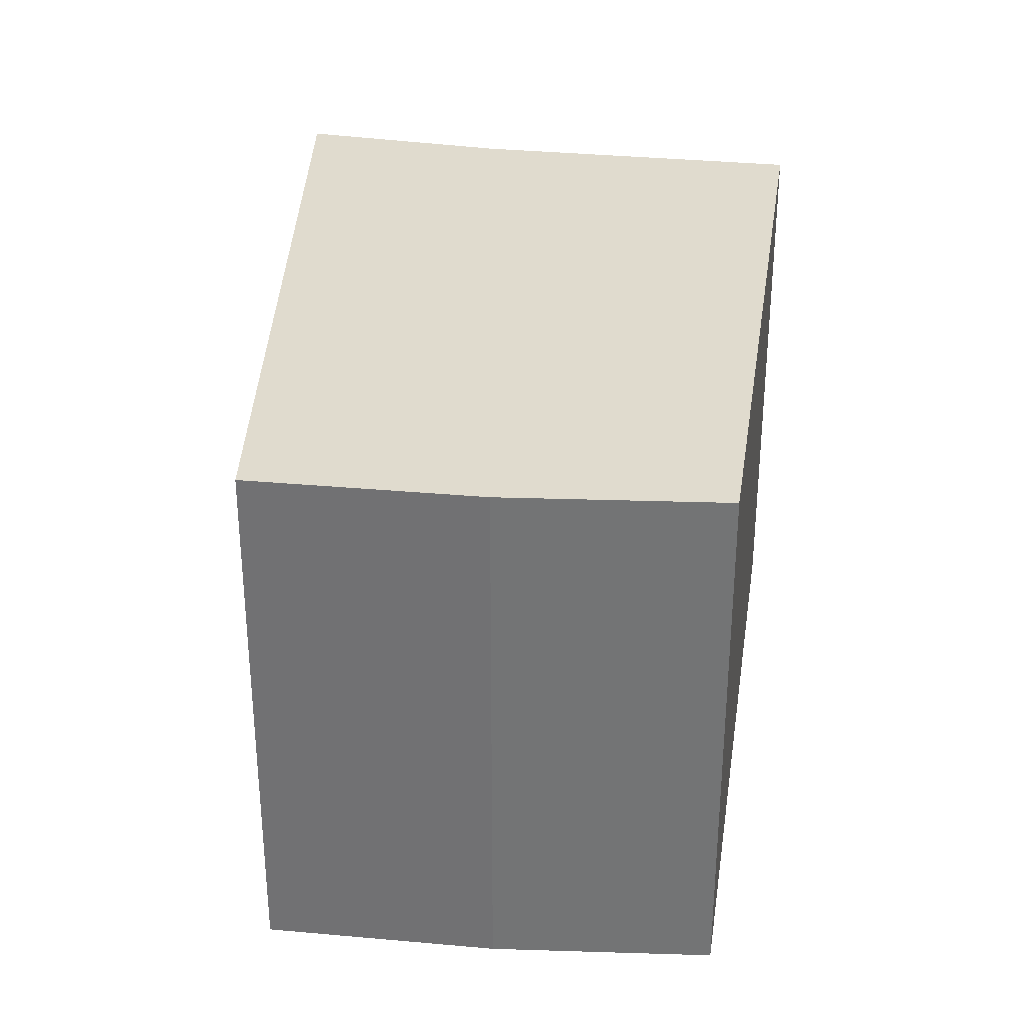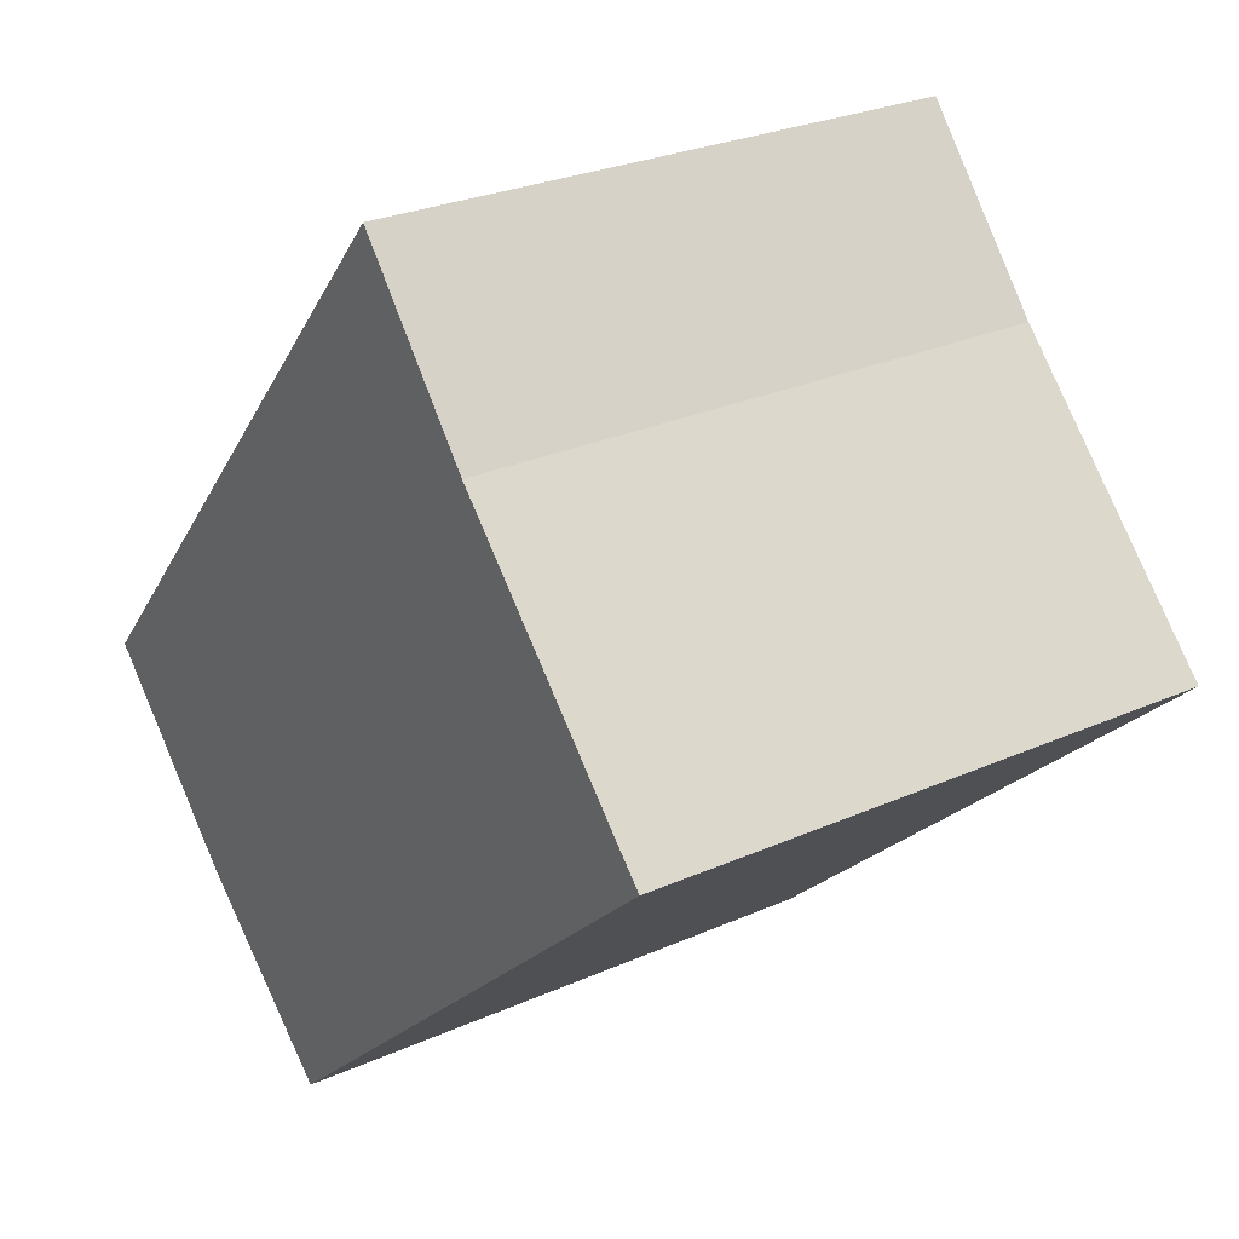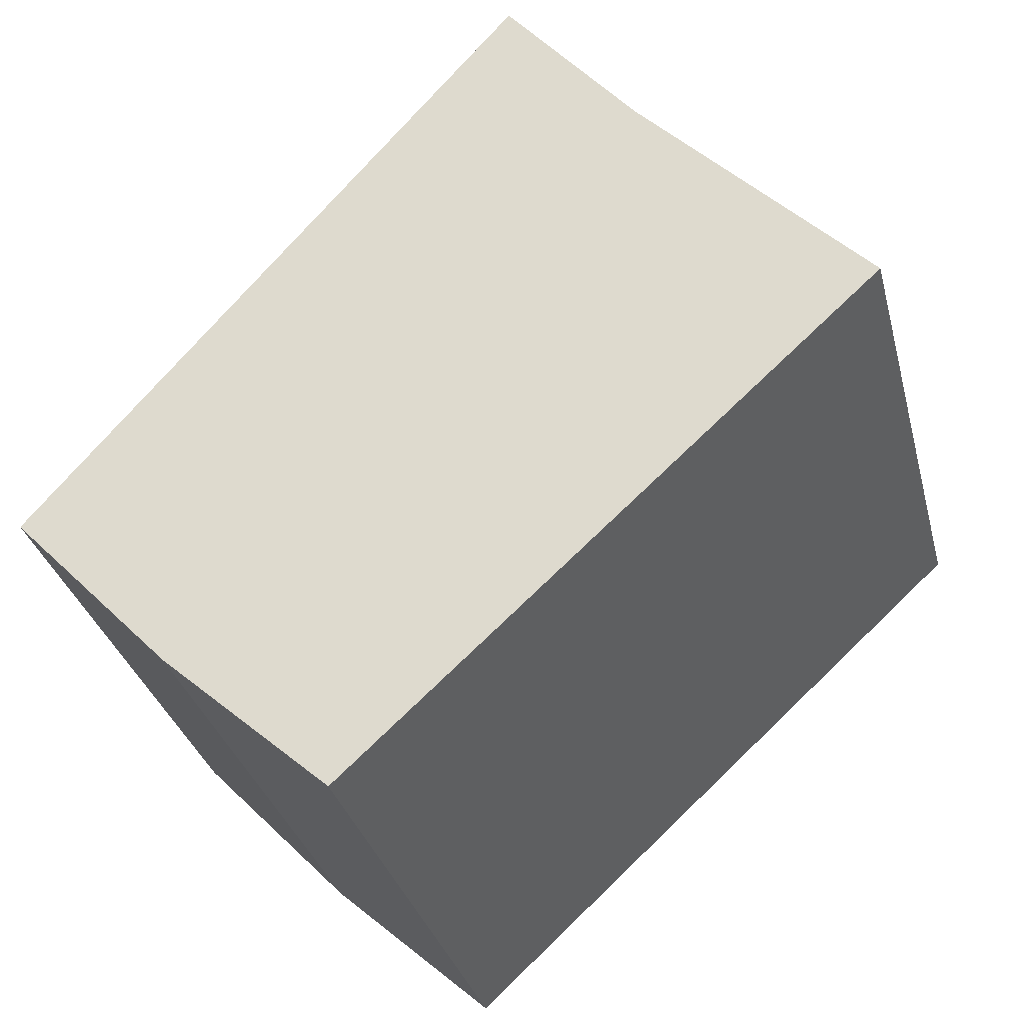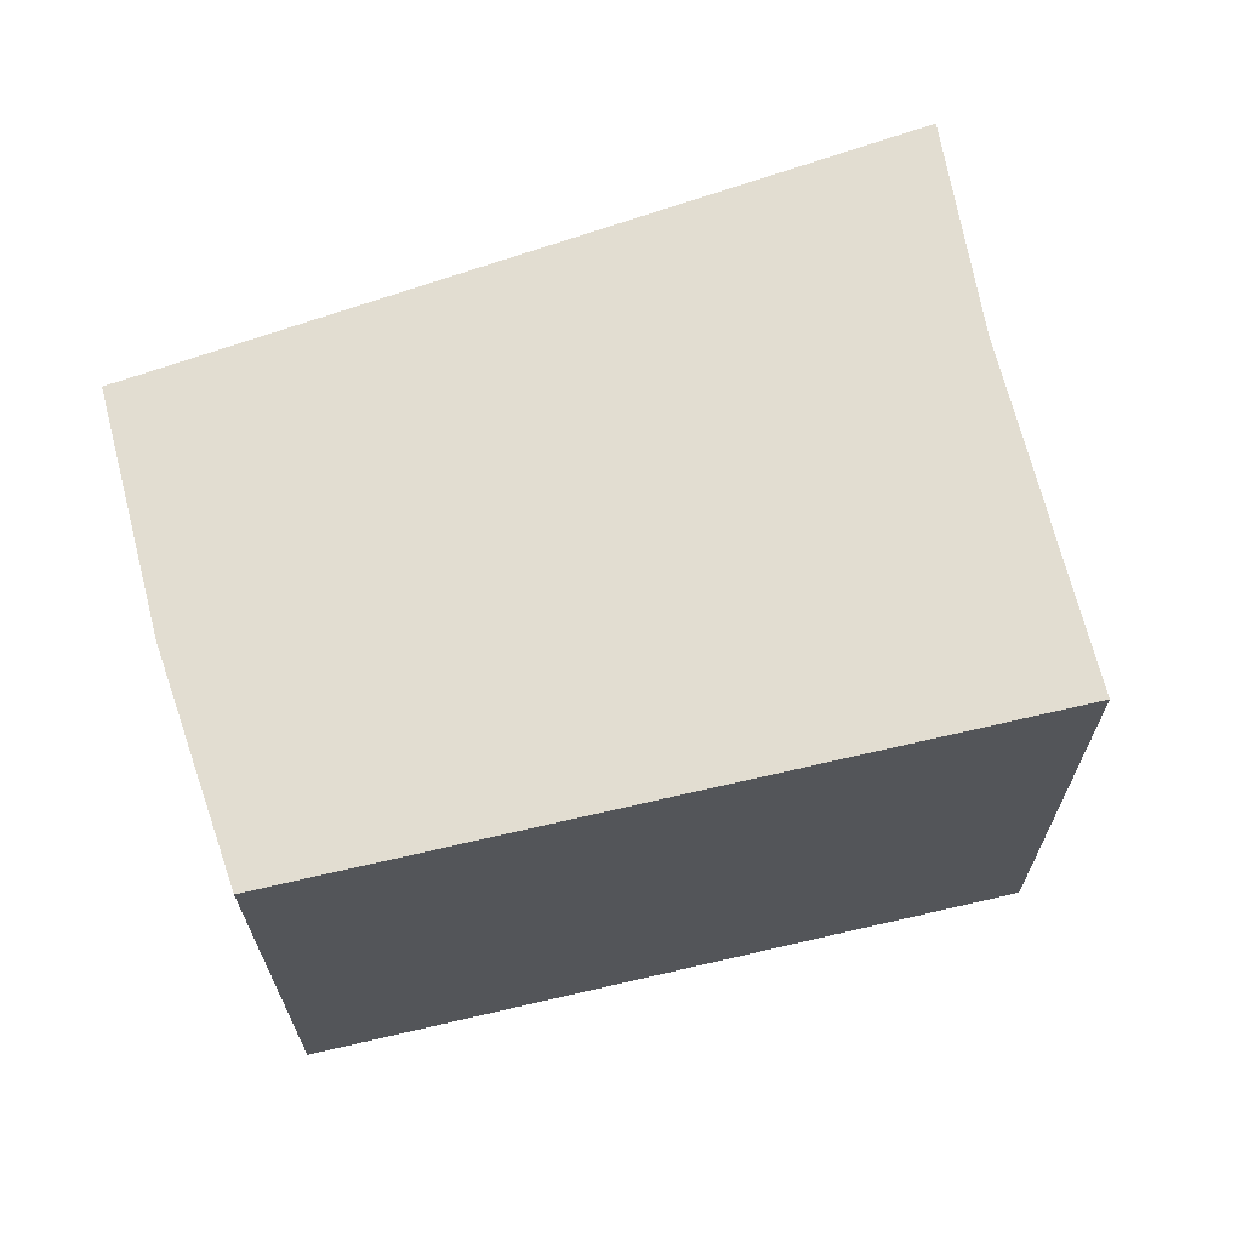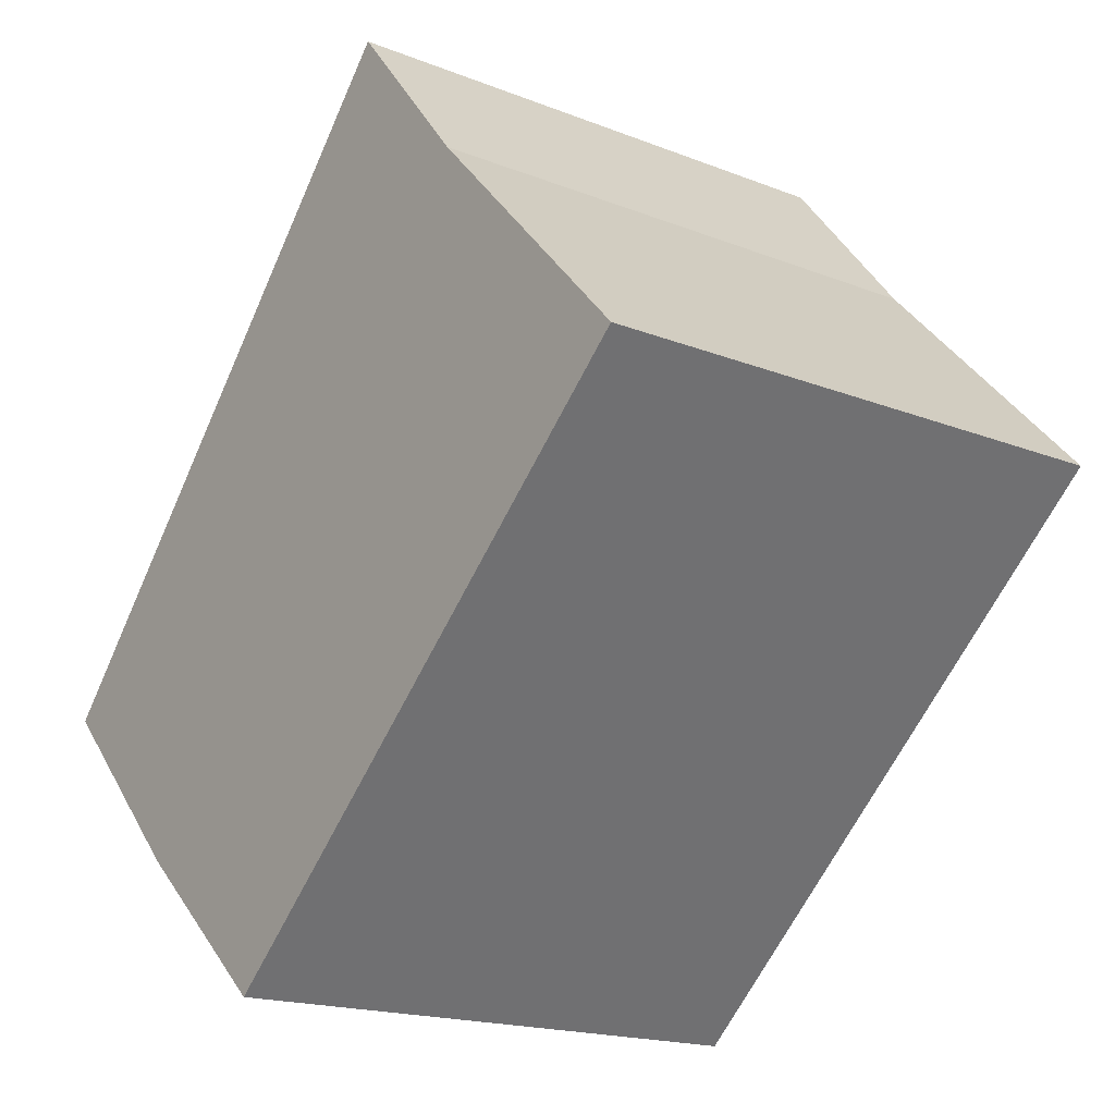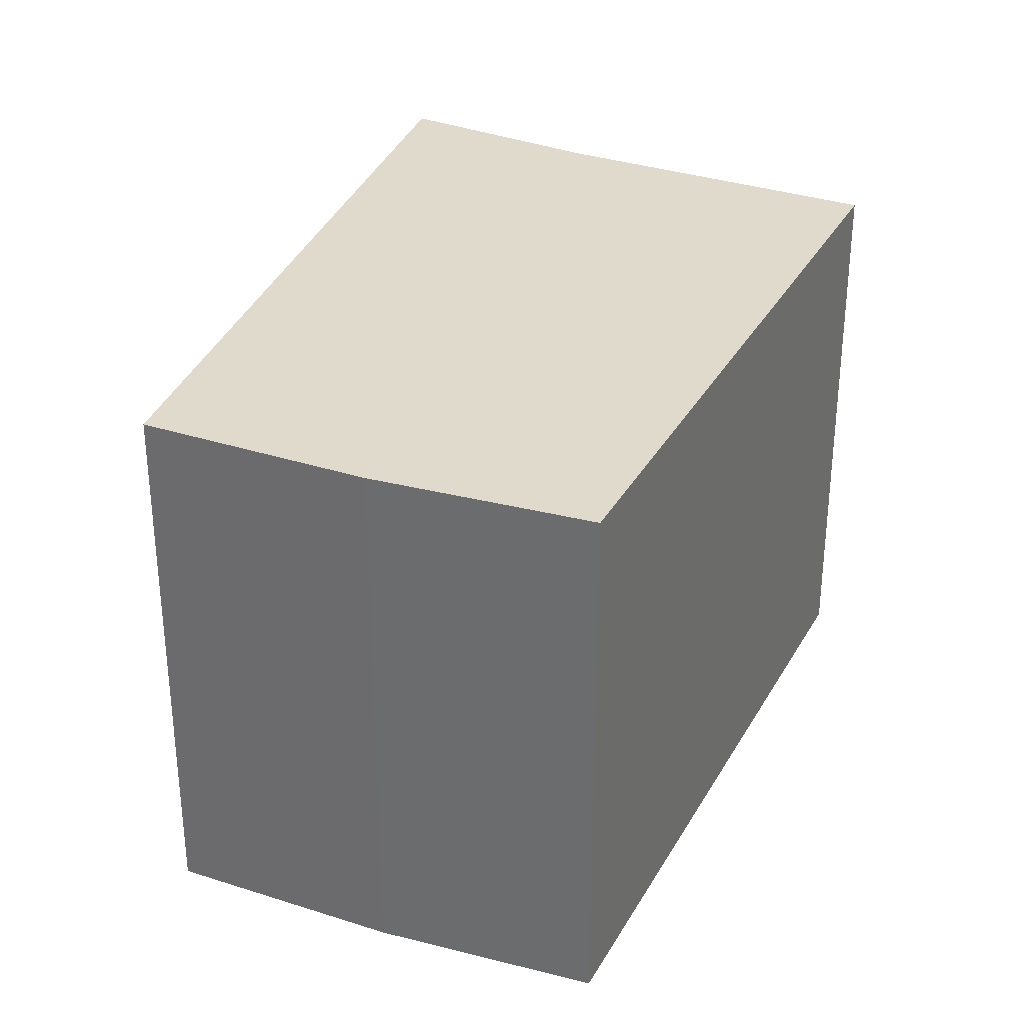
<metadata>
{"format":"obj","ext":"obj","renderer":"f3d","projection":"perspective","resolution":1024,"background":"white","views":[{"elev":33.7,"azim":140.7,"up":"+Y"},{"elev":27.0,"azim":-124.8,"up":"+Z"},{"elev":-32.2,"azim":-166.1,"up":"+Z"},{"elev":68.6,"azim":-150.8,"up":"+Y"},{"elev":-17.6,"azim":-128.0,"up":"+Z"},{"elev":33.1,"azim":157.6,"up":"+Y"}]}
</metadata>
<code>
v  0 4.531 2.774e-16
v  5.618 4.531 -2.671
v  4.26 4.531 -3.882
v  1.862 4.531 1.98
v  6.93 4.531 -1.297
v  2.932 4.531 3.292
v  5.618 1.636e-16 -2.671
v  4.26 2.377e-16 -3.882
v  6.93 7.942e-17 -1.297
v  0 0 0
v  1.862 -1.212e-16 1.98
v  2.932 -2.016e-16 3.292
g defaultobject
f 1 2 3
f 2 1 4
f 2 4 5
f 5 4 6
f 7 3 2
f 3 7 8
f 9 2 5
f 2 9 7
f 8 1 3
f 1 8 10
f 10 4 1
f 4 10 11
f 11 6 4
f 6 11 12
f 12 5 6
f 5 12 9
f 8 11 10
f 11 8 7
f 11 7 9
f 11 9 12

</code>
